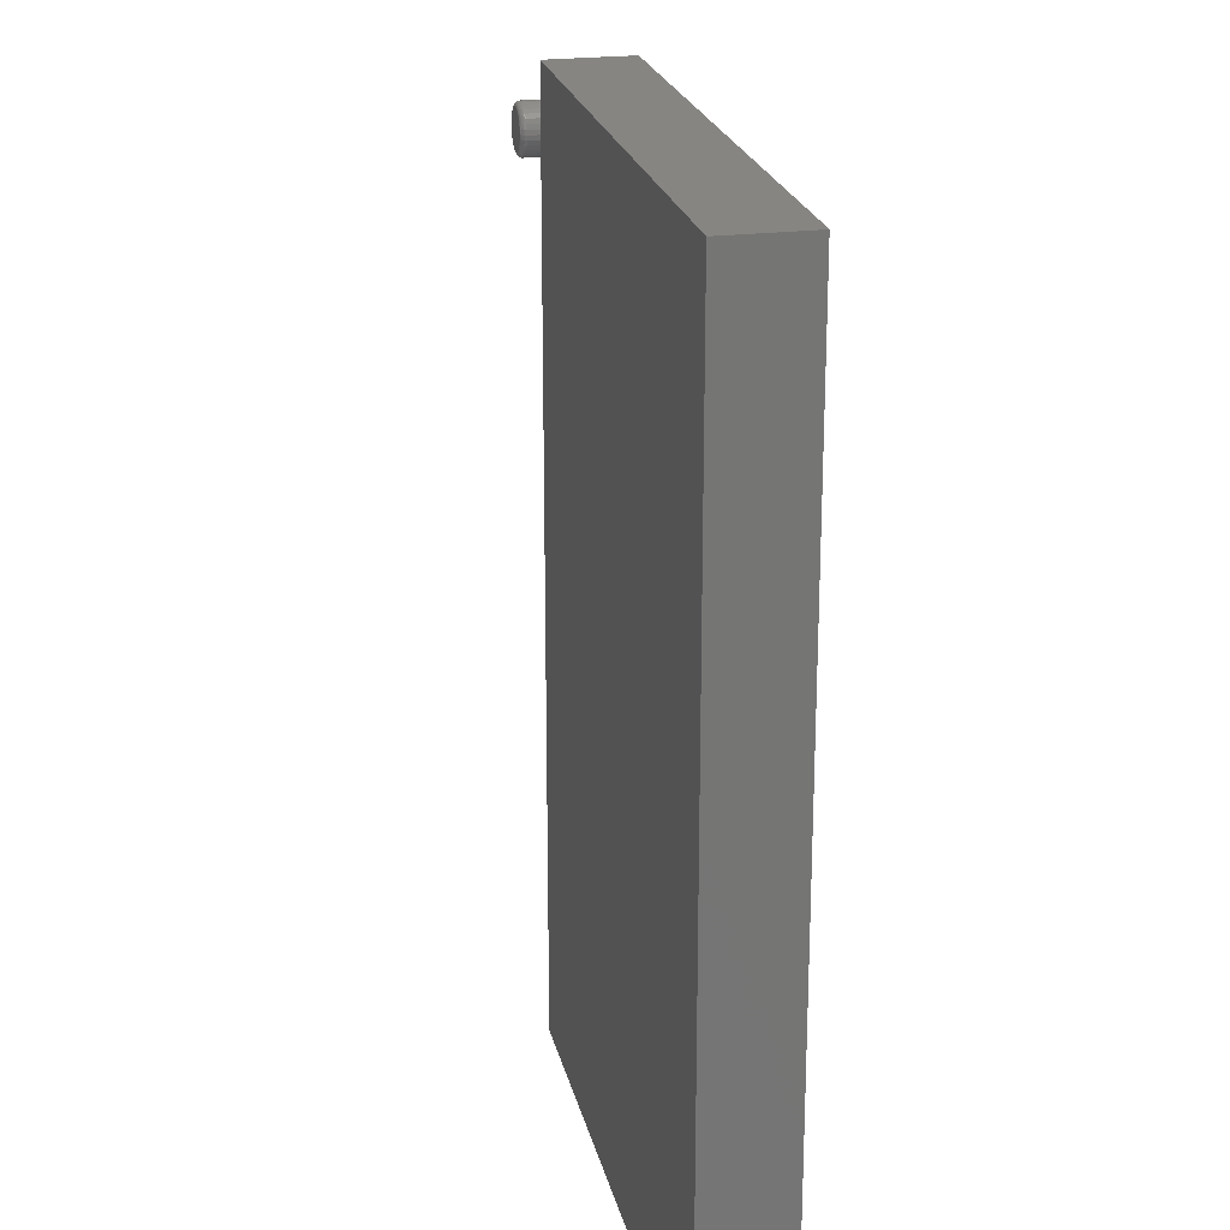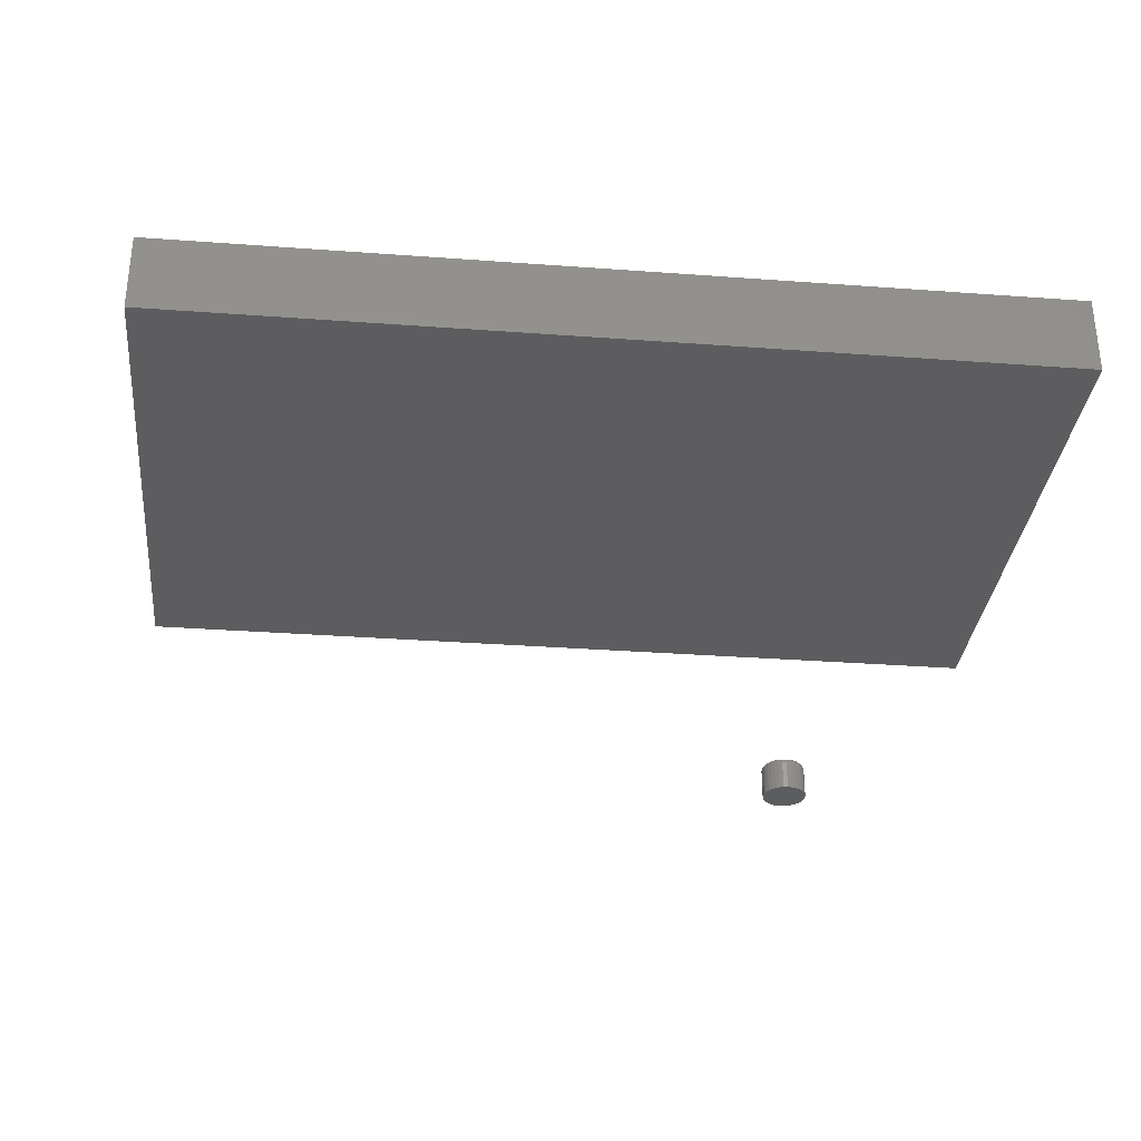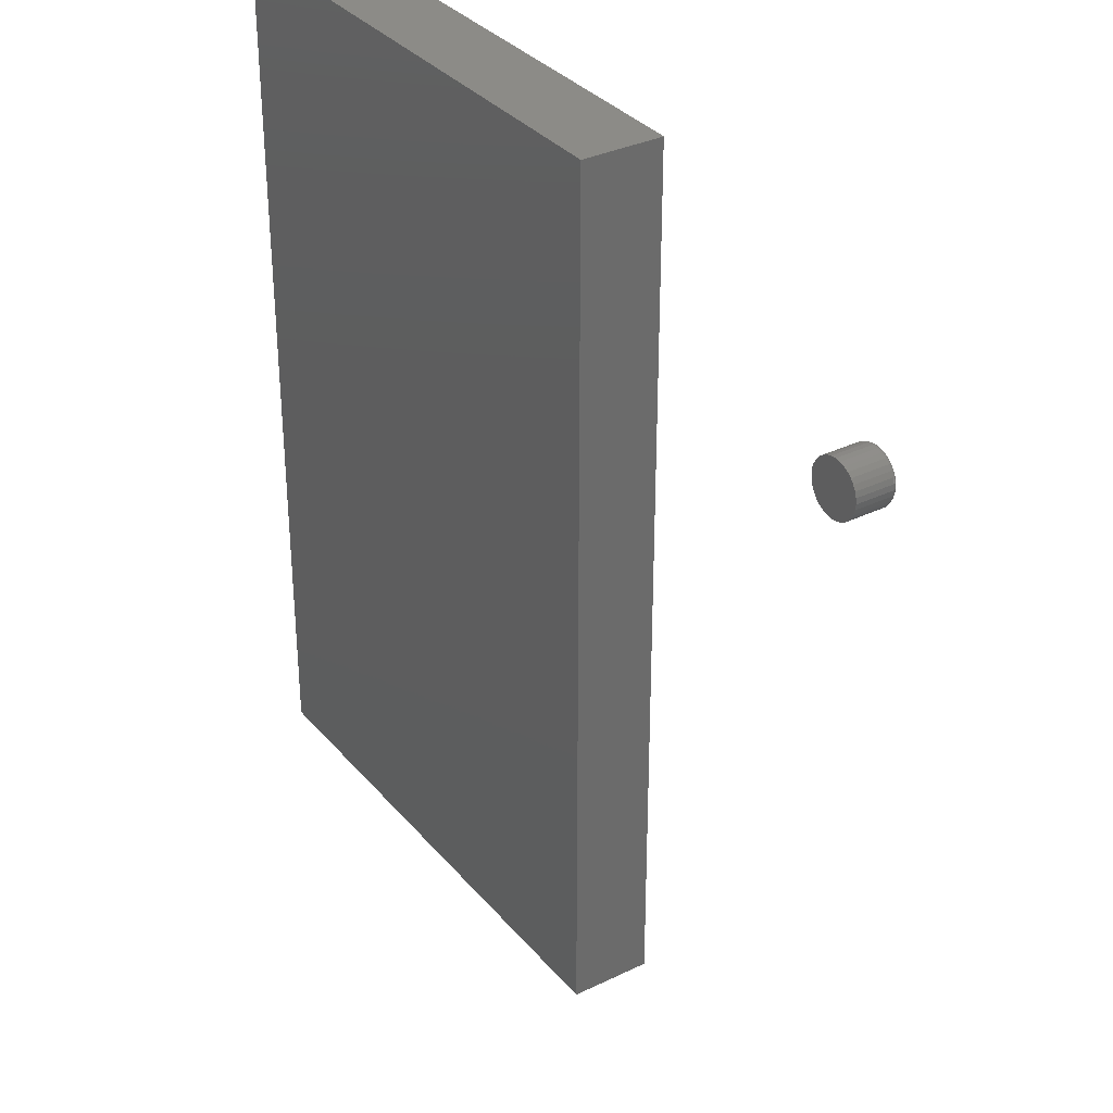
<metadata>
{"format":"stl","ext":"stl","renderer":"f3d","projection":"perspective","resolution":1024,"background":"white","views":[{"elev":22.3,"azim":77.7,"up":"+Y"},{"elev":-32.4,"azim":84.1,"up":"+Z"},{"elev":33.4,"azim":-123.5,"up":"+Y"}]}
</metadata>
<code>
# stl→obj: 328 verts, 648 faces
v -0.5298 0.4481 0.05469
v -0.5352 0.4476 0.05469
v -0.5404 0.446 0.05469
v -0.5244 0.4476 0.05469
v -0.5192 0.446 0.05469
v -0.5452 0.4434 0.05469
v -0.5144 0.4434 0.05469
v -0.5494 0.44 0.05469
v -0.5102 0.44 0.05469
v -0.5528 0.4358 0.05469
v -0.5067 0.4358 0.05469
v -0.5554 0.431 0.05469
v -0.5042 0.431 0.05469
v -0.557 0.4258 0.05469
v -0.5026 0.4258 0.05469
v -0.5026 0.415 0.05469
v -0.5554 0.4098 0.05469
v -0.5042 0.4098 0.05469
v -0.5528 0.405 0.05469
v -0.5067 0.405 0.05469
v -0.5494 0.4008 0.05469
v -0.5102 0.4008 0.05469
v -0.5452 0.3974 0.05469
v -0.5144 0.3974 0.05469
v -0.5404 0.3948 0.05469
v -0.5192 0.3948 0.05469
v -0.5352 0.3932 0.05469
v -0.5298 0.3927 0.05469
v -0.5244 0.3932 0.05469
v -0.5021 0.4204 0.05469
v -0.5575 0.4204 0.05469
v -0.557 0.415 0.05469
v -0.4942 0.4204 0
v -0.4942 0.4204 0.04688
v -0.4949 0.4135 0
v -0.4949 0.4135 0.04688
v -0.4969 0.4068 0
v -0.4969 0.4068 0.04688
v -0.5002 0.4007 0
v -0.5002 0.4007 0.04688
v -0.5046 0.3953 0
v -0.5046 0.3953 0.04688
v -0.51 0.3909 0
v -0.51 0.3909 0.04688
v -0.5162 0.3876 0
v -0.5162 0.3876 0.04688
v -0.5228 0.3856 0
v -0.5228 0.3856 0.04688
v -0.5298 0.3849 0
v -0.5298 0.3849 0.04688
v -0.5367 0.3856 0
v -0.5367 0.3856 0.04688
v -0.5434 0.3876 0
v -0.5434 0.3876 0.04688
v -0.5495 0.3909 0
v -0.5495 0.3909 0.04688
v -0.5549 0.3953 0
v -0.5549 0.3953 0.04688
v -0.5593 0.4007 0
v -0.5593 0.4007 0.04688
v -0.5626 0.4068 0
v -0.5626 0.4068 0.04688
v -0.5646 0.4135 0
v -0.5646 0.4135 0.04688
v -0.5653 0.4204 0
v -0.5653 0.4204 0.04688
v -0.5646 0.4273 0
v -0.5646 0.4273 0.04688
v -0.5626 0.434 0
v -0.5626 0.434 0.04688
v -0.5593 0.4401 0
v -0.5593 0.4401 0.04688
v -0.5549 0.4455 0
v -0.5549 0.4455 0.04688
v -0.5495 0.4499 0
v -0.5495 0.4499 0.04688
v -0.5434 0.4532 0
v -0.5434 0.4532 0.04688
v -0.5367 0.4552 0
v -0.5367 0.4552 0.04688
v -0.5298 0.4559 0
v -0.5298 0.4559 0.04688
v -0.5228 0.4552 0
v -0.5228 0.4552 0.04688
v -0.5162 0.4532 0
v -0.5162 0.4532 0.04688
v -0.51 0.4499 0
v -0.51 0.4499 0.04688
v -0.5046 0.4455 0
v -0.5046 0.4455 0.04688
v -0.5002 0.4401 0
v -0.5002 0.4401 0.04688
v -0.4969 0.434 0
v -0.4969 0.434 0.04688
v -0.4949 0.4273 0
v -0.4949 0.4273 0.04688
v -0.5005 0.4204 0.05454
v -0.5011 0.4147 0.05454
v -0.4991 0.4204 0.05409
v -0.4997 0.4144 0.05409
v -0.4977 0.4204 0.05337
v -0.4983 0.4141 0.05337
v -0.4965 0.4204 0.0524
v -0.4972 0.4139 0.0524
v -0.4956 0.4204 0.05122
v -0.4962 0.4137 0.05122
v -0.4948 0.4204 0.04986
v -0.4955 0.4136 0.04986
v -0.4944 0.4204 0.0484
v -0.4951 0.4135 0.0484
v -0.5584 0.4147 0.05454
v -0.559 0.4204 0.05454
v -0.5599 0.4144 0.05409
v -0.5605 0.4204 0.05409
v -0.5612 0.4141 0.05337
v -0.5618 0.4204 0.05337
v -0.5624 0.4139 0.0524
v -0.563 0.4204 0.0524
v -0.5633 0.4137 0.05122
v -0.564 0.4204 0.05122
v -0.564 0.4136 0.04986
v -0.5647 0.4204 0.04986
v -0.5645 0.4135 0.0484
v -0.5651 0.4204 0.0484
v -0.5568 0.4092 0.05454
v -0.5581 0.4086 0.05409
v -0.5594 0.4081 0.05337
v -0.5605 0.4077 0.0524
v -0.5614 0.4073 0.05122
v -0.562 0.407 0.04986
v -0.5625 0.4069 0.0484
v -0.5541 0.4042 0.05454
v -0.5553 0.4033 0.05409
v -0.5564 0.4026 0.05337
v -0.5574 0.4019 0.0524
v -0.5582 0.4014 0.05122
v -0.5588 0.401 0.04986
v -0.5592 0.4007 0.0484
v -0.5504 0.3997 0.05454
v -0.5515 0.3987 0.05409
v -0.5524 0.3977 0.05337
v -0.5533 0.3969 0.0524
v -0.554 0.3962 0.05122
v -0.5545 0.3957 0.04986
v -0.5548 0.3954 0.0484
v -0.546 0.3961 0.05454
v -0.5468 0.3949 0.05409
v -0.5476 0.3937 0.05337
v -0.5482 0.3928 0.0524
v -0.5488 0.392 0.05122
v -0.5492 0.3914 0.04986
v -0.5494 0.391 0.0484
v -0.541 0.3934 0.05454
v -0.5415 0.392 0.05409
v -0.542 0.3908 0.05337
v -0.5425 0.3897 0.0524
v -0.5429 0.3888 0.05122
v -0.5431 0.3881 0.04986
v -0.5433 0.3877 0.0484
v -0.5355 0.3917 0.05454
v -0.5358 0.3903 0.05409
v -0.536 0.389 0.05337
v -0.5363 0.3878 0.0524
v -0.5364 0.3868 0.05122
v -0.5366 0.3861 0.04986
v -0.5367 0.3857 0.0484
v -0.5298 0.3912 0.05454
v -0.5298 0.3897 0.05409
v -0.5298 0.3883 0.05337
v -0.5298 0.3872 0.0524
v -0.5298 0.3862 0.05122
v -0.5298 0.3855 0.04986
v -0.5298 0.385 0.0484
v -0.5241 0.3917 0.05454
v -0.5238 0.3903 0.05409
v -0.5235 0.389 0.05337
v -0.5233 0.3878 0.0524
v -0.5231 0.3868 0.05122
v -0.523 0.3861 0.04986
v -0.5229 0.3857 0.0484
v -0.5186 0.3934 0.05454
v -0.518 0.392 0.05409
v -0.5175 0.3908 0.05337
v -0.5171 0.3897 0.0524
v -0.5167 0.3888 0.05122
v -0.5164 0.3881 0.04986
v -0.5162 0.3877 0.0484
v -0.5135 0.3961 0.05454
v -0.5127 0.3949 0.05409
v -0.512 0.3937 0.05337
v -0.5113 0.3928 0.0524
v -0.5108 0.392 0.05122
v -0.5104 0.3914 0.04986
v -0.5101 0.391 0.0484
v -0.5091 0.3997 0.05454
v -0.5081 0.3987 0.05409
v -0.5071 0.3977 0.05337
v -0.5063 0.3969 0.0524
v -0.5056 0.3962 0.05122
v -0.5051 0.3957 0.04986
v -0.5048 0.3954 0.0484
v -0.5055 0.4042 0.05454
v -0.5042 0.4033 0.05409
v -0.5031 0.4026 0.05337
v -0.5021 0.4019 0.0524
v -0.5013 0.4014 0.05122
v -0.5007 0.401 0.04986
v -0.5004 0.4007 0.0484
v -0.5028 0.4092 0.05454
v -0.5014 0.4086 0.05409
v -0.5002 0.4081 0.05337
v -0.4991 0.4077 0.0524
v -0.4982 0.4073 0.05122
v -0.4975 0.407 0.04986
v -0.4971 0.4069 0.0484
v -0.5584 0.4261 0.05454
v -0.5599 0.4264 0.05409
v -0.5612 0.4266 0.05337
v -0.5624 0.4269 0.0524
v -0.5633 0.4271 0.05122
v -0.564 0.4272 0.04986
v -0.5645 0.4273 0.0484
v -0.5011 0.4261 0.05454
v -0.4997 0.4264 0.05409
v -0.4983 0.4266 0.05337
v -0.4972 0.4269 0.0524
v -0.4962 0.4271 0.05122
v -0.4955 0.4272 0.04986
v -0.4951 0.4273 0.0484
v -0.5028 0.4316 0.05454
v -0.5014 0.4321 0.05409
v -0.5002 0.4327 0.05337
v -0.4991 0.4331 0.0524
v -0.4982 0.4335 0.05122
v -0.4975 0.4338 0.04986
v -0.4971 0.4339 0.0484
v -0.5055 0.4366 0.05454
v -0.5042 0.4375 0.05409
v -0.5031 0.4382 0.05337
v -0.5021 0.4389 0.0524
v -0.5013 0.4394 0.05122
v -0.5007 0.4398 0.04986
v -0.5004 0.44 0.0484
v -0.5091 0.4411 0.05454
v -0.5081 0.4421 0.05409
v -0.5071 0.4431 0.05337
v -0.5063 0.4439 0.0524
v -0.5056 0.4446 0.05122
v -0.5051 0.4451 0.04986
v -0.5048 0.4454 0.0484
v -0.5135 0.4447 0.05454
v -0.5127 0.4459 0.05409
v -0.512 0.447 0.05337
v -0.5113 0.448 0.0524
v -0.5108 0.4488 0.05122
v -0.5104 0.4494 0.04986
v -0.5101 0.4498 0.0484
v -0.5186 0.4474 0.05454
v -0.518 0.4488 0.05409
v -0.5175 0.45 0.05337
v -0.5171 0.4511 0.0524
v -0.5167 0.452 0.05122
v -0.5164 0.4527 0.04986
v -0.5162 0.4531 0.0484
v -0.5241 0.4491 0.05454
v -0.5238 0.4505 0.05409
v -0.5235 0.4518 0.05337
v -0.5233 0.453 0.0524
v -0.5231 0.4539 0.05122
v -0.523 0.4547 0.04986
v -0.5229 0.4551 0.0484
v -0.5298 0.4496 0.05454
v -0.5298 0.4511 0.05409
v -0.5298 0.4524 0.05337
v -0.5298 0.4536 0.0524
v -0.5298 0.4546 0.05122
v -0.5298 0.4553 0.04986
v -0.5298 0.4558 0.0484
v -0.5355 0.4491 0.05454
v -0.5358 0.4505 0.05409
v -0.536 0.4518 0.05337
v -0.5363 0.453 0.0524
v -0.5364 0.4539 0.05122
v -0.5366 0.4547 0.04986
v -0.5367 0.4551 0.0484
v -0.541 0.4474 0.05454
v -0.5415 0.4488 0.05409
v -0.542 0.45 0.05337
v -0.5425 0.4511 0.0524
v -0.5429 0.452 0.05122
v -0.5431 0.4527 0.04986
v -0.5433 0.4531 0.0484
v -0.546 0.4447 0.05454
v -0.5468 0.4459 0.05409
v -0.5476 0.447 0.05337
v -0.5482 0.448 0.0524
v -0.5488 0.4488 0.05122
v -0.5492 0.4494 0.04986
v -0.5494 0.4498 0.0484
v -0.5504 0.4411 0.05454
v -0.5515 0.4421 0.05409
v -0.5524 0.4431 0.05337
v -0.5533 0.4439 0.0524
v -0.554 0.4446 0.05122
v -0.5545 0.4451 0.04986
v -0.5548 0.4454 0.0484
v -0.5541 0.4366 0.05454
v -0.5553 0.4375 0.05409
v -0.5564 0.4382 0.05337
v -0.5574 0.4389 0.0524
v -0.5582 0.4394 0.05122
v -0.5588 0.4398 0.04986
v -0.5592 0.44 0.0484
v -0.5568 0.4316 0.05454
v -0.5581 0.4321 0.05409
v -0.5594 0.4327 0.05337
v -0.5605 0.4331 0.0524
v -0.5614 0.4335 0.05122
v -0.562 0.4338 0.04986
v -0.5625 0.4339 0.0484
v -0.07812 -0.6016 0.1094
v 0.6691 -0.6016 0.1094
v -0.07812 0.6016 0.1094
v 0.6691 0.6016 0.1094
v -0.07812 -0.6016 0
v -0.07812 0.6016 0
v 0.6691 -0.6016 0
v 0.6691 0.6016 0
f 1 2 3
f 4 1 3
f 4 3 5
f 5 3 6
f 5 6 7
f 7 6 8
f 7 8 9
f 9 8 10
f 9 10 11
f 11 10 12
f 11 12 13
f 13 12 14
f 13 14 15
f 16 17 18
f 18 17 19
f 18 19 20
f 20 19 21
f 20 21 22
f 22 21 23
f 22 23 24
f 24 23 25
f 24 25 26
f 26 25 27
f 26 27 28
f 26 28 29
f 15 14 30
f 30 14 31
f 30 31 16
f 16 31 32
f 16 32 17
f 33 34 35
f 35 34 36
f 35 36 37
f 37 36 38
f 37 38 39
f 39 38 40
f 39 40 41
f 41 40 42
f 41 42 43
f 43 42 44
f 43 44 45
f 45 44 46
f 45 46 47
f 47 46 48
f 47 48 49
f 49 48 50
f 49 50 51
f 51 50 52
f 51 52 53
f 53 52 54
f 53 54 55
f 55 54 56
f 55 56 57
f 57 56 58
f 57 58 59
f 59 58 60
f 59 60 61
f 61 60 62
f 61 62 63
f 63 62 64
f 63 64 65
f 65 64 66
f 65 66 67
f 67 66 68
f 67 68 69
f 69 68 70
f 69 70 71
f 71 70 72
f 71 72 73
f 73 72 74
f 73 74 75
f 75 74 76
f 75 76 77
f 77 76 78
f 77 78 79
f 79 78 80
f 79 80 81
f 81 80 82
f 81 82 83
f 83 82 84
f 83 84 85
f 85 84 86
f 85 86 87
f 87 86 88
f 87 88 89
f 89 88 90
f 89 90 91
f 91 90 92
f 91 92 93
f 93 92 94
f 93 94 95
f 95 94 96
f 95 96 33
f 33 96 34
f 30 16 97
f 97 16 98
f 97 98 99
f 99 98 100
f 99 100 101
f 101 100 102
f 101 102 103
f 103 102 104
f 103 104 105
f 105 104 106
f 105 106 107
f 107 106 108
f 107 108 109
f 109 108 110
f 109 110 34
f 34 110 36
f 32 31 111
f 111 31 112
f 111 112 113
f 113 112 114
f 113 114 115
f 115 114 116
f 115 116 117
f 117 116 118
f 117 118 119
f 119 118 120
f 119 120 121
f 121 120 122
f 121 122 123
f 123 122 124
f 123 124 64
f 64 124 66
f 17 32 125
f 125 32 111
f 125 111 126
f 126 111 113
f 126 113 127
f 127 113 115
f 127 115 128
f 128 115 117
f 128 117 129
f 129 117 119
f 129 119 130
f 130 119 121
f 130 121 131
f 131 121 123
f 131 123 62
f 62 123 64
f 19 17 132
f 132 17 125
f 132 125 133
f 133 125 126
f 133 126 134
f 134 126 127
f 134 127 135
f 135 127 128
f 135 128 136
f 136 128 129
f 136 129 137
f 137 129 130
f 137 130 138
f 138 130 131
f 138 131 60
f 60 131 62
f 21 19 139
f 139 19 132
f 139 132 140
f 140 132 133
f 140 133 141
f 141 133 134
f 141 134 142
f 142 134 135
f 142 135 143
f 143 135 136
f 143 136 144
f 144 136 137
f 144 137 145
f 145 137 138
f 145 138 58
f 58 138 60
f 23 21 146
f 146 21 139
f 146 139 147
f 147 139 140
f 147 140 148
f 148 140 141
f 148 141 149
f 149 141 142
f 149 142 150
f 150 142 143
f 150 143 151
f 151 143 144
f 151 144 152
f 152 144 145
f 152 145 56
f 56 145 58
f 25 23 153
f 153 23 146
f 153 146 154
f 154 146 147
f 154 147 155
f 155 147 148
f 155 148 156
f 156 148 149
f 156 149 157
f 157 149 150
f 157 150 158
f 158 150 151
f 158 151 159
f 159 151 152
f 159 152 54
f 54 152 56
f 27 25 160
f 160 25 153
f 160 153 161
f 161 153 154
f 161 154 162
f 162 154 155
f 162 155 163
f 163 155 156
f 163 156 164
f 164 156 157
f 164 157 165
f 165 157 158
f 165 158 166
f 166 158 159
f 166 159 52
f 52 159 54
f 28 27 167
f 167 27 160
f 167 160 168
f 168 160 161
f 168 161 169
f 169 161 162
f 169 162 170
f 170 162 163
f 170 163 171
f 171 163 164
f 171 164 172
f 172 164 165
f 172 165 173
f 173 165 166
f 173 166 50
f 50 166 52
f 29 28 174
f 174 28 167
f 174 167 175
f 175 167 168
f 175 168 176
f 176 168 169
f 176 169 177
f 177 169 170
f 177 170 178
f 178 170 171
f 178 171 179
f 179 171 172
f 179 172 180
f 180 172 173
f 180 173 48
f 48 173 50
f 26 29 181
f 181 29 174
f 181 174 182
f 182 174 175
f 182 175 183
f 183 175 176
f 183 176 184
f 184 176 177
f 184 177 185
f 185 177 178
f 185 178 186
f 186 178 179
f 186 179 187
f 187 179 180
f 187 180 46
f 46 180 48
f 24 26 188
f 188 26 181
f 188 181 189
f 189 181 182
f 189 182 190
f 190 182 183
f 190 183 191
f 191 183 184
f 191 184 192
f 192 184 185
f 192 185 193
f 193 185 186
f 193 186 194
f 194 186 187
f 194 187 44
f 44 187 46
f 22 24 195
f 195 24 188
f 195 188 196
f 196 188 189
f 196 189 197
f 197 189 190
f 197 190 198
f 198 190 191
f 198 191 199
f 199 191 192
f 199 192 200
f 200 192 193
f 200 193 201
f 201 193 194
f 201 194 42
f 42 194 44
f 20 22 202
f 202 22 195
f 202 195 203
f 203 195 196
f 203 196 204
f 204 196 197
f 204 197 205
f 205 197 198
f 205 198 206
f 206 198 199
f 206 199 207
f 207 199 200
f 207 200 208
f 208 200 201
f 208 201 40
f 40 201 42
f 18 20 209
f 209 20 202
f 209 202 210
f 210 202 203
f 210 203 211
f 211 203 204
f 211 204 212
f 212 204 205
f 212 205 213
f 213 205 206
f 213 206 214
f 214 206 207
f 214 207 215
f 215 207 208
f 215 208 38
f 38 208 40
f 16 18 98
f 98 18 209
f 98 209 100
f 100 209 210
f 100 210 102
f 102 210 211
f 102 211 104
f 104 211 212
f 104 212 106
f 106 212 213
f 106 213 108
f 108 213 214
f 108 214 110
f 110 214 215
f 110 215 36
f 36 215 38
f 31 14 112
f 112 14 216
f 112 216 114
f 114 216 217
f 114 217 116
f 116 217 218
f 116 218 118
f 118 218 219
f 118 219 120
f 120 219 220
f 120 220 122
f 122 220 221
f 122 221 124
f 124 221 222
f 124 222 66
f 66 222 68
f 15 30 223
f 223 30 97
f 223 97 224
f 224 97 99
f 224 99 225
f 225 99 101
f 225 101 226
f 226 101 103
f 226 103 227
f 227 103 105
f 227 105 228
f 228 105 107
f 228 107 229
f 229 107 109
f 229 109 96
f 96 109 34
f 13 15 230
f 230 15 223
f 230 223 231
f 231 223 224
f 231 224 232
f 232 224 225
f 232 225 233
f 233 225 226
f 233 226 234
f 234 226 227
f 234 227 235
f 235 227 228
f 235 228 236
f 236 228 229
f 236 229 94
f 94 229 96
f 11 13 237
f 237 13 230
f 237 230 238
f 238 230 231
f 238 231 239
f 239 231 232
f 239 232 240
f 240 232 233
f 240 233 241
f 241 233 234
f 241 234 242
f 242 234 235
f 242 235 243
f 243 235 236
f 243 236 92
f 92 236 94
f 9 11 244
f 244 11 237
f 244 237 245
f 245 237 238
f 245 238 246
f 246 238 239
f 246 239 247
f 247 239 240
f 247 240 248
f 248 240 241
f 248 241 249
f 249 241 242
f 249 242 250
f 250 242 243
f 250 243 90
f 90 243 92
f 7 9 251
f 251 9 244
f 251 244 252
f 252 244 245
f 252 245 253
f 253 245 246
f 253 246 254
f 254 246 247
f 254 247 255
f 255 247 248
f 255 248 256
f 256 248 249
f 256 249 257
f 257 249 250
f 257 250 88
f 88 250 90
f 5 7 258
f 258 7 251
f 258 251 259
f 259 251 252
f 259 252 260
f 260 252 253
f 260 253 261
f 261 253 254
f 261 254 262
f 262 254 255
f 262 255 263
f 263 255 256
f 263 256 264
f 264 256 257
f 264 257 86
f 86 257 88
f 4 5 265
f 265 5 258
f 265 258 266
f 266 258 259
f 266 259 267
f 267 259 260
f 267 260 268
f 268 260 261
f 268 261 269
f 269 261 262
f 269 262 270
f 270 262 263
f 270 263 271
f 271 263 264
f 271 264 84
f 84 264 86
f 1 4 272
f 272 4 265
f 272 265 273
f 273 265 266
f 273 266 274
f 274 266 267
f 274 267 275
f 275 267 268
f 275 268 276
f 276 268 269
f 276 269 277
f 277 269 270
f 277 270 278
f 278 270 271
f 278 271 82
f 82 271 84
f 2 1 279
f 279 1 272
f 279 272 280
f 280 272 273
f 280 273 281
f 281 273 274
f 281 274 282
f 282 274 275
f 282 275 283
f 283 275 276
f 283 276 284
f 284 276 277
f 284 277 285
f 285 277 278
f 285 278 80
f 80 278 82
f 3 2 286
f 286 2 279
f 286 279 287
f 287 279 280
f 287 280 288
f 288 280 281
f 288 281 289
f 289 281 282
f 289 282 290
f 290 282 283
f 290 283 291
f 291 283 284
f 291 284 292
f 292 284 285
f 292 285 78
f 78 285 80
f 6 3 293
f 293 3 286
f 293 286 294
f 294 286 287
f 294 287 295
f 295 287 288
f 295 288 296
f 296 288 289
f 296 289 297
f 297 289 290
f 297 290 298
f 298 290 291
f 298 291 299
f 299 291 292
f 299 292 76
f 76 292 78
f 8 6 300
f 300 6 293
f 300 293 301
f 301 293 294
f 301 294 302
f 302 294 295
f 302 295 303
f 303 295 296
f 303 296 304
f 304 296 297
f 304 297 305
f 305 297 298
f 305 298 306
f 306 298 299
f 306 299 74
f 74 299 76
f 10 8 307
f 307 8 300
f 307 300 308
f 308 300 301
f 308 301 309
f 309 301 302
f 309 302 310
f 310 302 303
f 310 303 311
f 311 303 304
f 311 304 312
f 312 304 305
f 312 305 313
f 313 305 306
f 313 306 72
f 72 306 74
f 12 10 314
f 314 10 307
f 314 307 315
f 315 307 308
f 315 308 316
f 316 308 309
f 316 309 317
f 317 309 310
f 317 310 318
f 318 310 311
f 318 311 319
f 319 311 312
f 319 312 320
f 320 312 313
f 320 313 70
f 70 313 72
f 14 12 216
f 216 12 314
f 216 314 217
f 217 314 315
f 217 315 218
f 218 315 316
f 218 316 219
f 219 316 317
f 219 317 220
f 220 317 318
f 220 318 221
f 221 318 319
f 221 319 222
f 222 319 320
f 222 320 68
f 68 320 70
f 77 79 81
f 77 81 83
f 85 77 83
f 75 77 85
f 87 75 85
f 73 75 87
f 89 73 87
f 71 73 89
f 91 71 89
f 69 71 91
f 93 69 91
f 67 69 93
f 95 67 93
f 37 61 35
f 59 61 37
f 39 59 37
f 57 59 39
f 41 57 39
f 55 57 41
f 43 55 41
f 53 55 43
f 45 53 43
f 51 53 45
f 49 51 45
f 47 49 45
f 61 63 35
f 35 63 65
f 35 65 33
f 33 65 67
f 33 67 95
f 321 322 323
f 323 322 324
f 325 326 327
f 327 326 328
f 323 326 321
f 321 326 325
f 324 328 323
f 323 328 326
f 322 327 324
f 324 327 328
f 321 325 322
f 322 325 327

</code>
